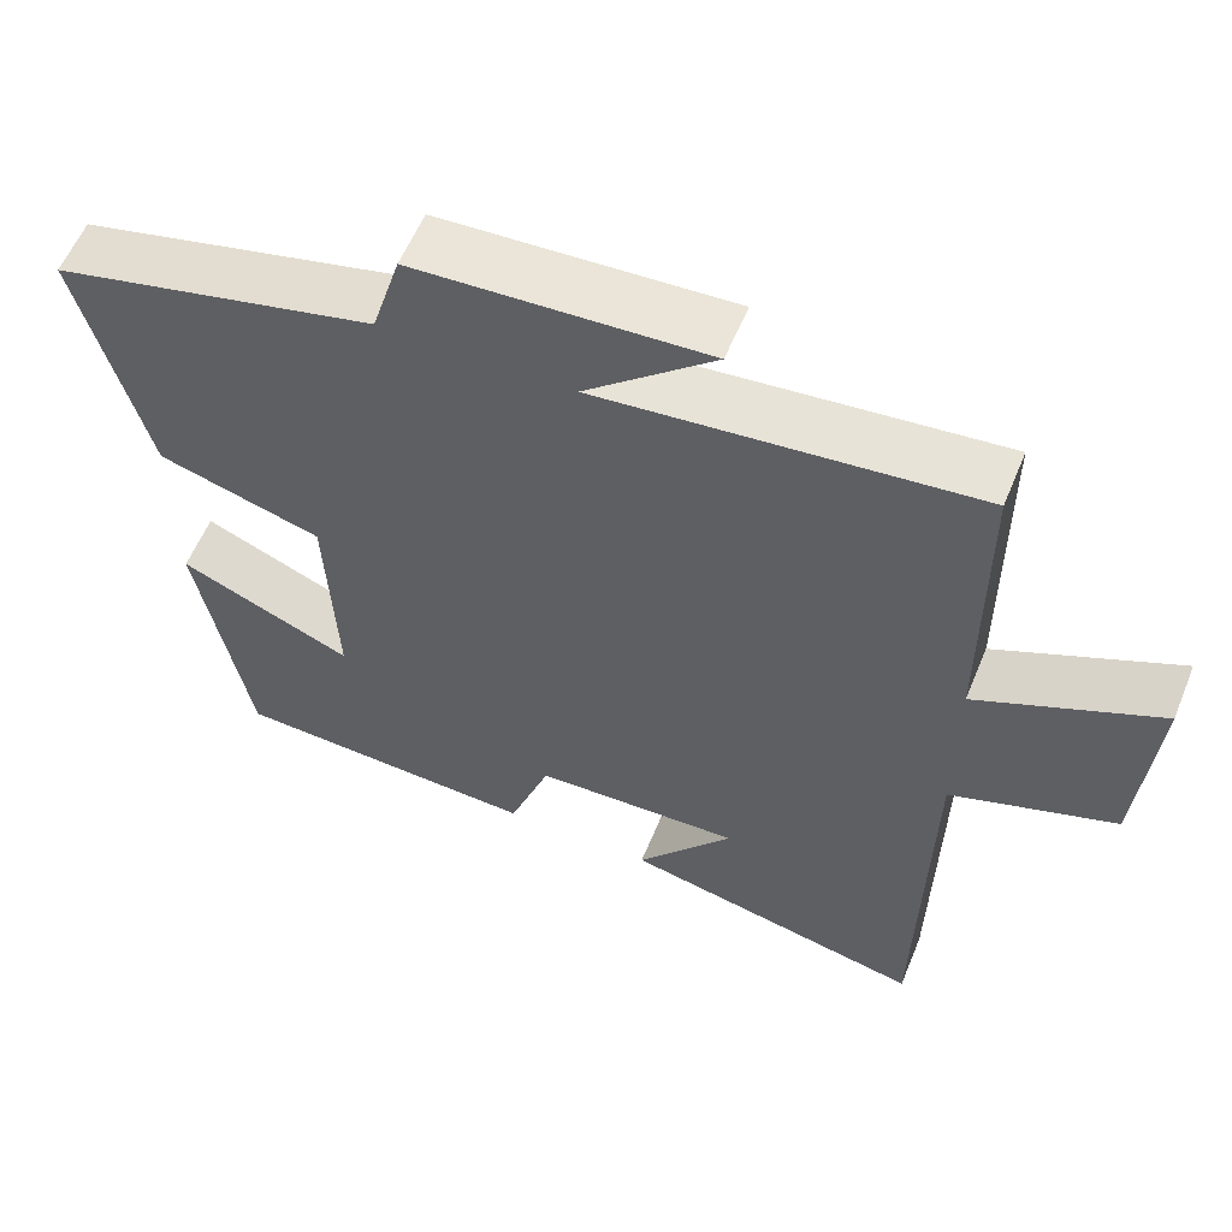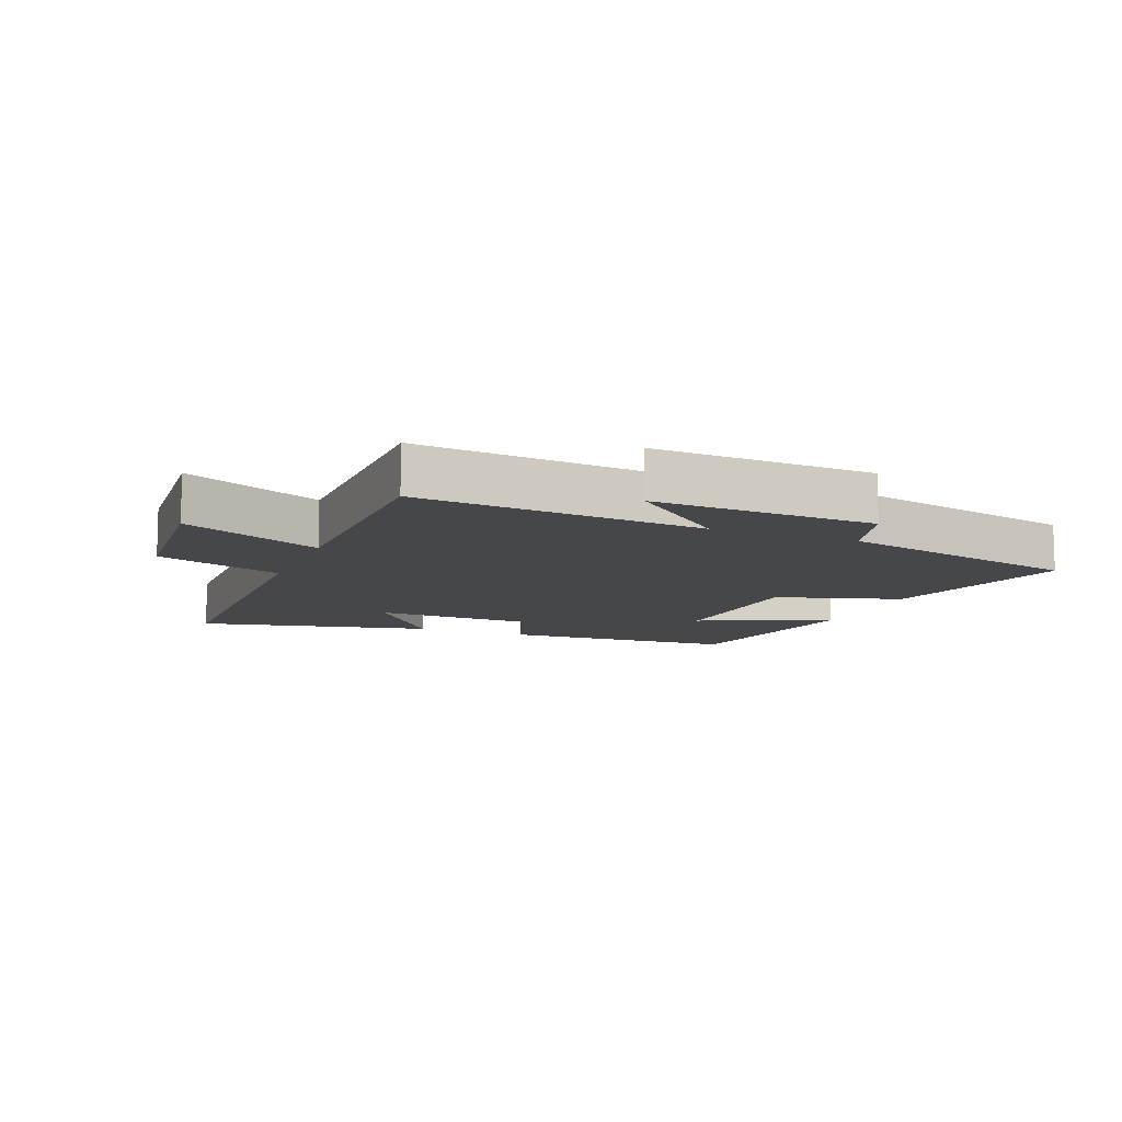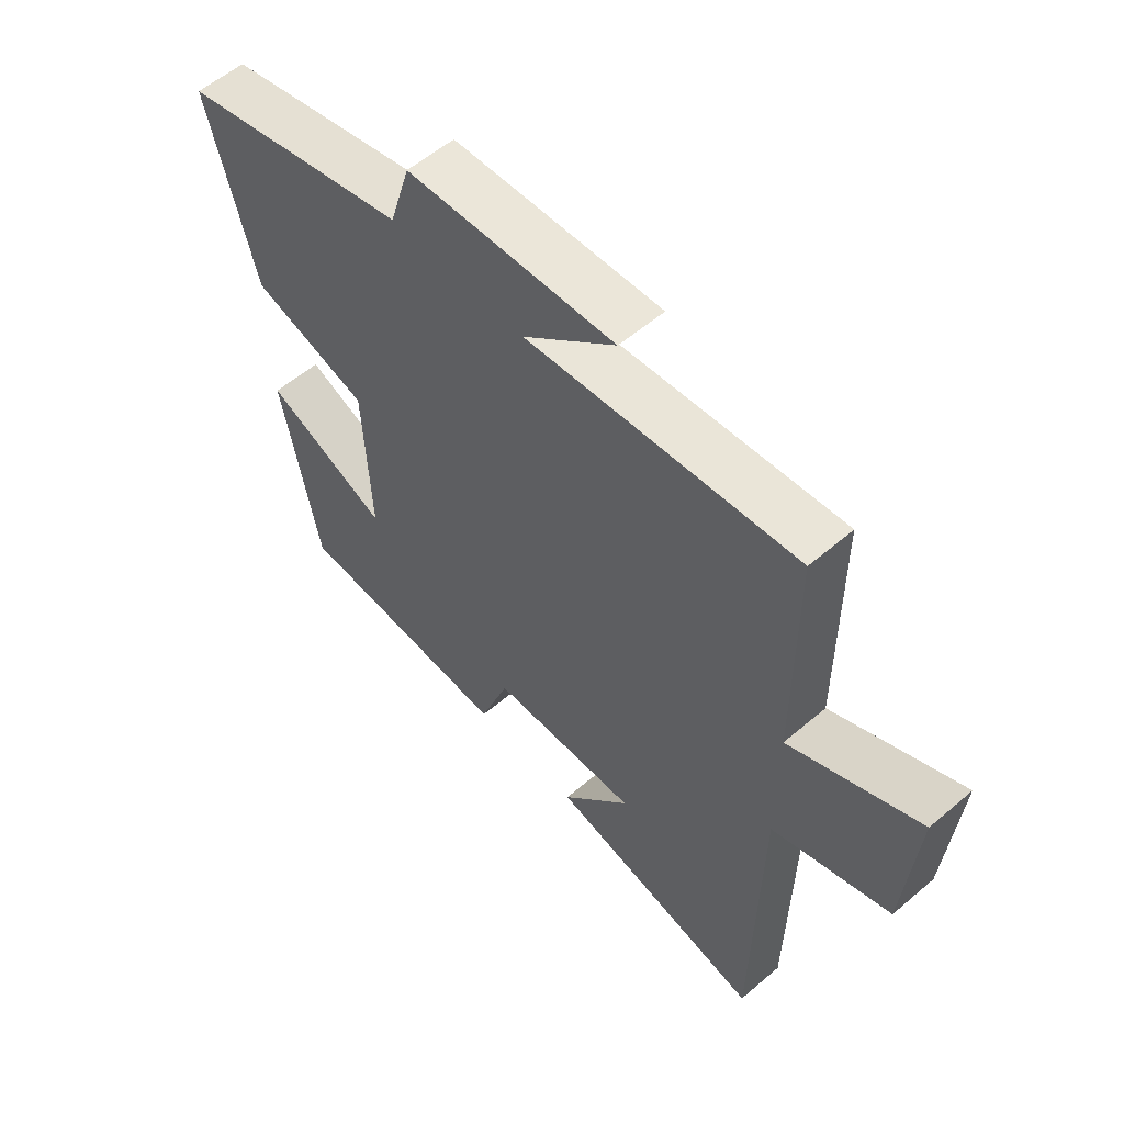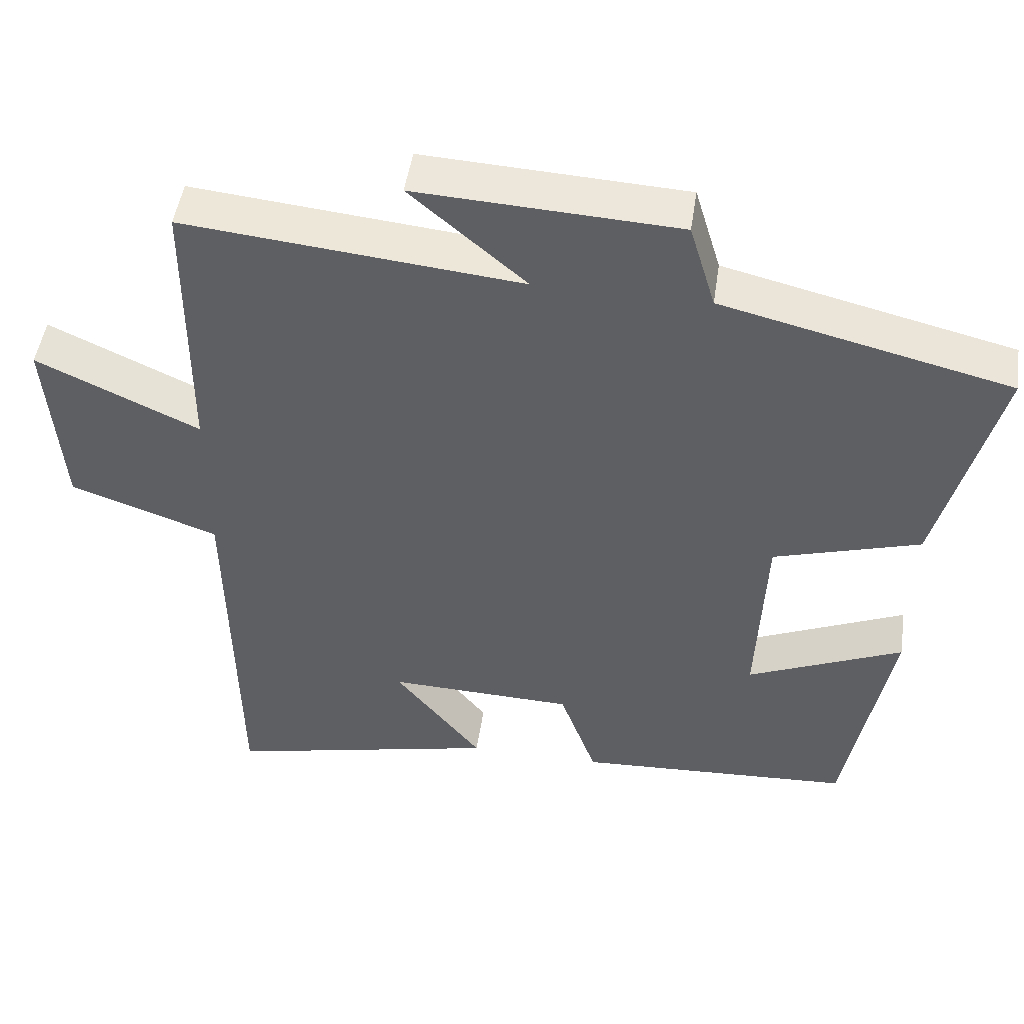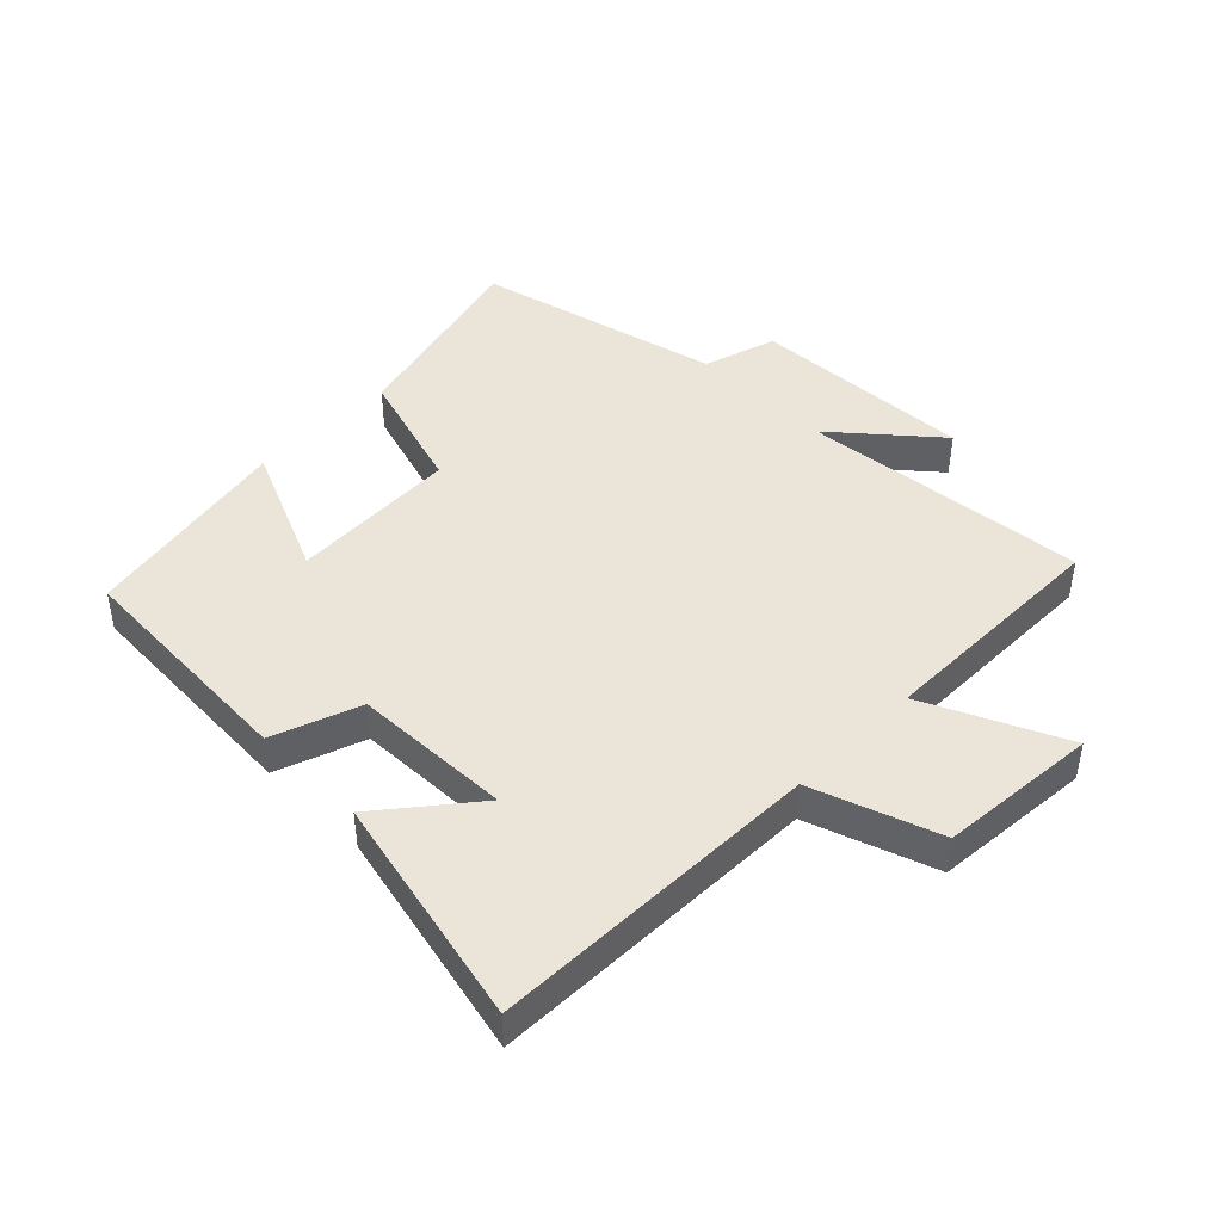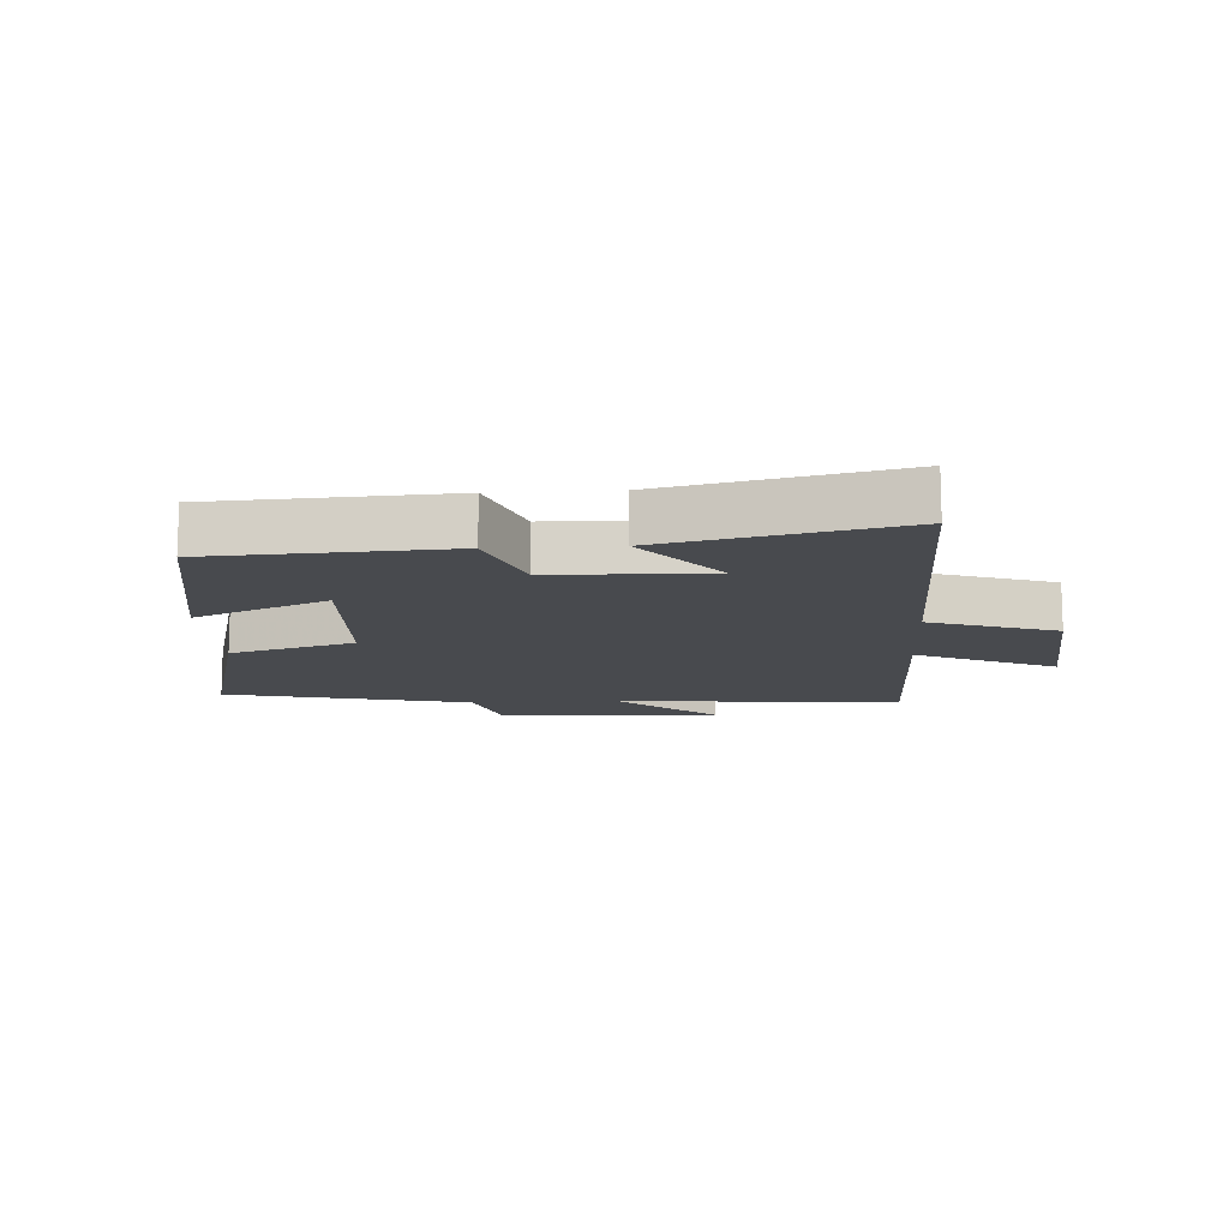
<metadata>
{"format":"obj","ext":"obj","renderer":"f3d","projection":"perspective","resolution":1024,"background":"white","views":[{"elev":58.1,"azim":-157.8,"up":"+Z"},{"elev":-10.5,"azim":-21.9,"up":"+Y"},{"elev":56.9,"azim":-131.7,"up":"+Z"},{"elev":48.3,"azim":8.4,"up":"+Z"},{"elev":44.6,"azim":-135.1,"up":"+Y"},{"elev":-12.8,"azim":-176.4,"up":"+Y"}]}
</metadata>
<code>
v -0.491 0.07 -0.583
v -0.5 0.07 -0.054
v -0.701 0.07 0.016
v -0.721 0.07 0.268
v -0.5 0.07 0.166
v -0.499 0.07 0.545
v -0.042 0.07 0.5
v -0.199 0.07 0.635
v 0.155 0.07 0.617
v 0.19 0.07 0.5
v 0.581 0.07 0.406
v 0.5 0.07 0.092
v 0.301 0.07 0.032
v 0.289 0.07 -0.236
v 0.5 0.07 -0.144
v 0.438 0.07 -0.48
v 0.063 0.07 -0.5
v 0.013 0.07 -0.361
v -0.239 0.07 -0.353
v -0.121 0.07 -0.5
v -0.491 0 -0.583
v -0.5 0 -0.054
v -0.701 0 0.016
v -0.721 0 0.268
v -0.5 0 0.166
v -0.499 0 0.545
v -0.042 0 0.5
v -0.199 0 0.635
v 0.155 0 0.617
v 0.19 0 0.5
v 0.581 0 0.406
v 0.5 0 0.092
v 0.301 0 0.032
v 0.289 0 -0.236
v 0.5 0 -0.144
v 0.438 0 -0.48
v 0.063 0 -0.5
v 0.013 0 -0.361
v -0.239 0 -0.353
v -0.121 0 -0.5
f 19 20 1 2
f 18 19 2
f 16 17 18
f 15 16 18
f 14 15 18
f 13 14 18 2
f 13 2 3
f 12 13 3
f 11 12 3
f 10 11 3
f 7 8 9 10
f 7 10 3
f 5 6 7
f 5 7 3
f 3 4 5
f 22 21 40 39
f 22 39 38
f 38 37 36
f 38 36 35
f 38 35 34
f 22 38 34 33
f 23 22 33
f 23 33 32
f 23 32 31
f 23 31 30
f 30 29 28 27
f 23 30 27
f 27 26 25
f 23 27 25
f 25 24 23
f 1 21 22 2
f 2 22 23 3
f 3 23 24 4
f 4 24 25 5
f 5 25 26 6
f 6 26 27 7
f 7 27 28 8
f 8 28 29 9
f 9 29 30 10
f 10 30 31 11
f 11 31 32 12
f 12 32 33 13
f 13 33 34 14
f 14 34 35 15
f 15 35 36 16
f 16 36 37 17
f 17 37 38 18
f 18 38 39 19
f 19 39 40 20
f 20 40 21 1

</code>
